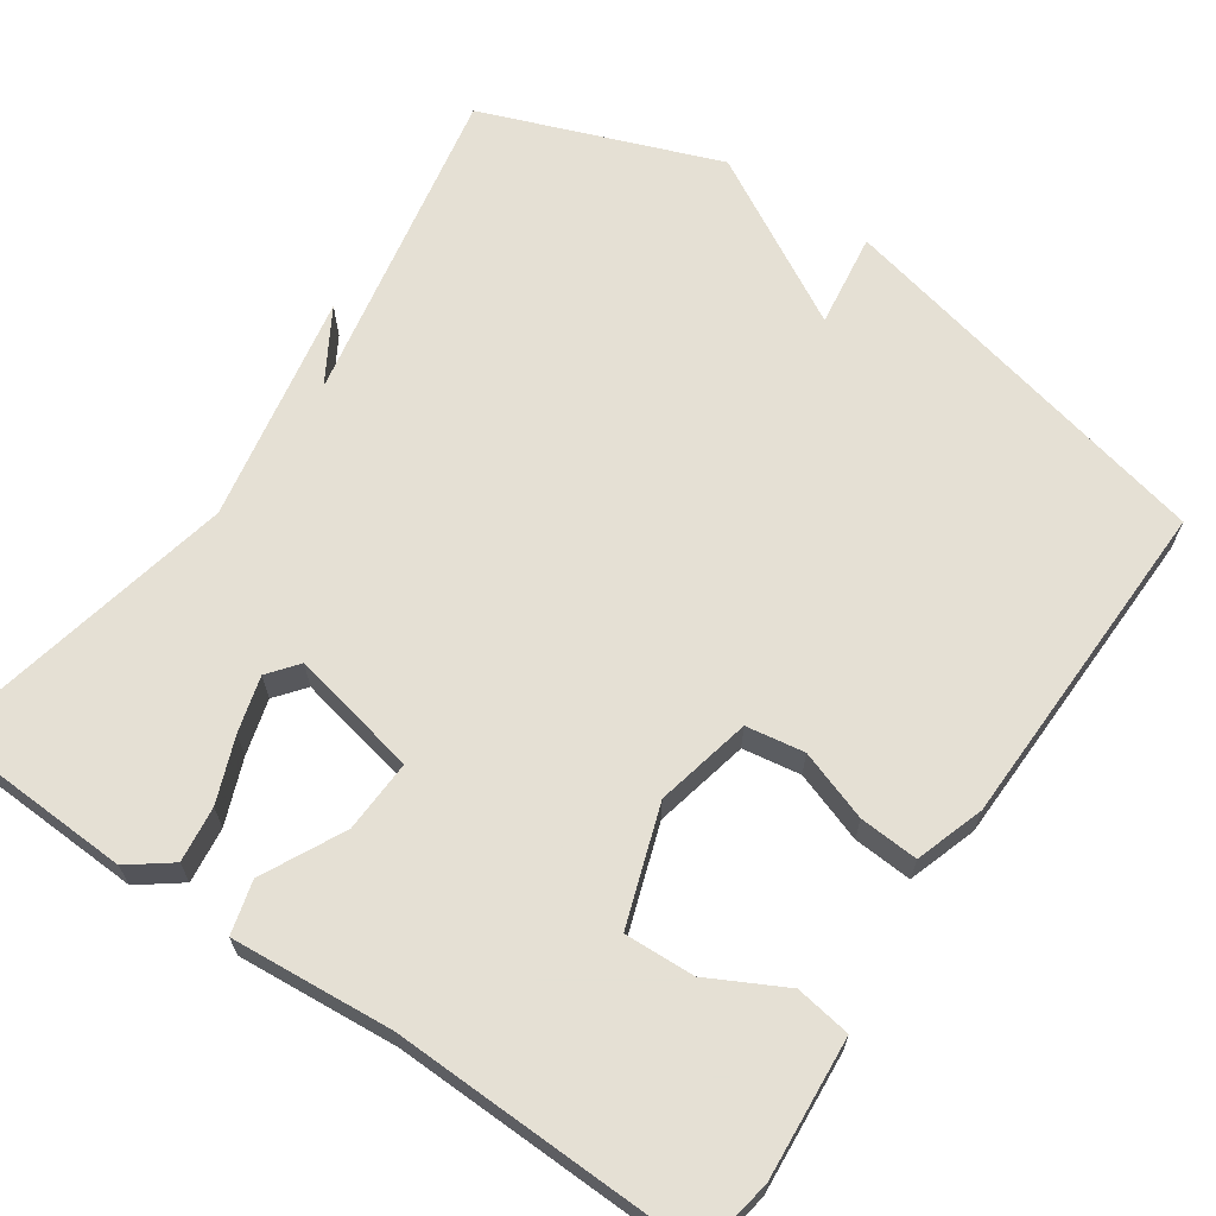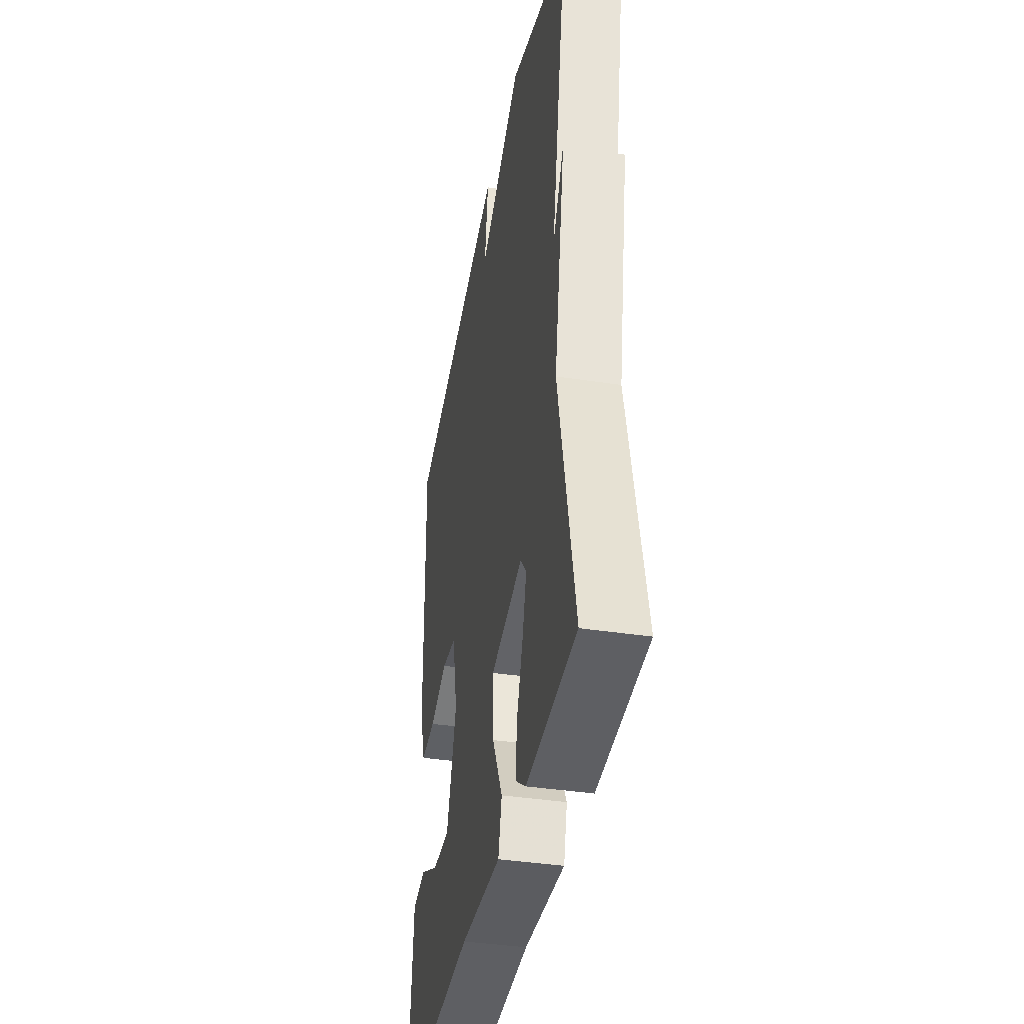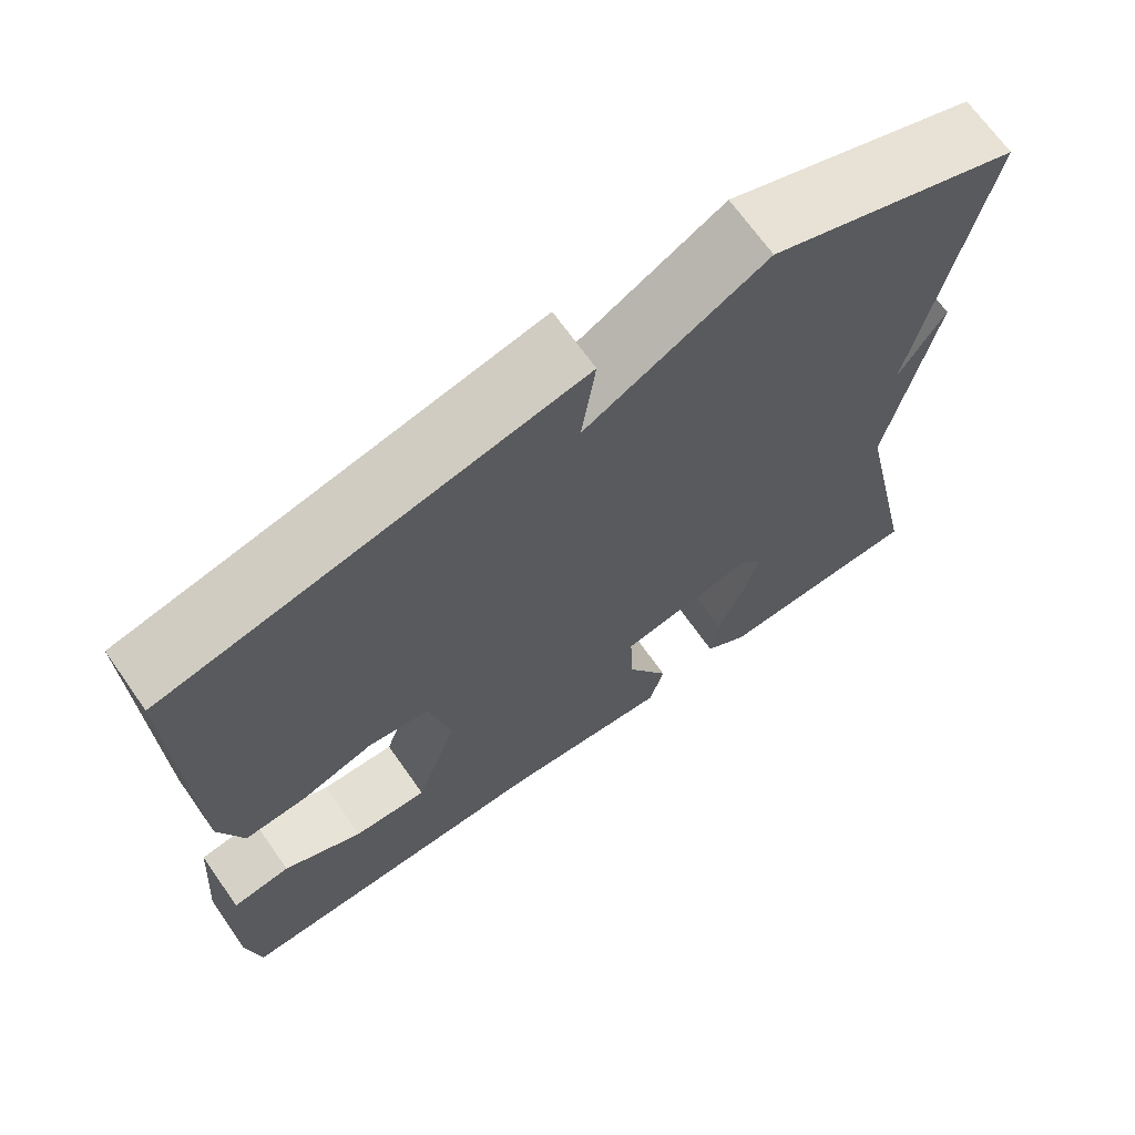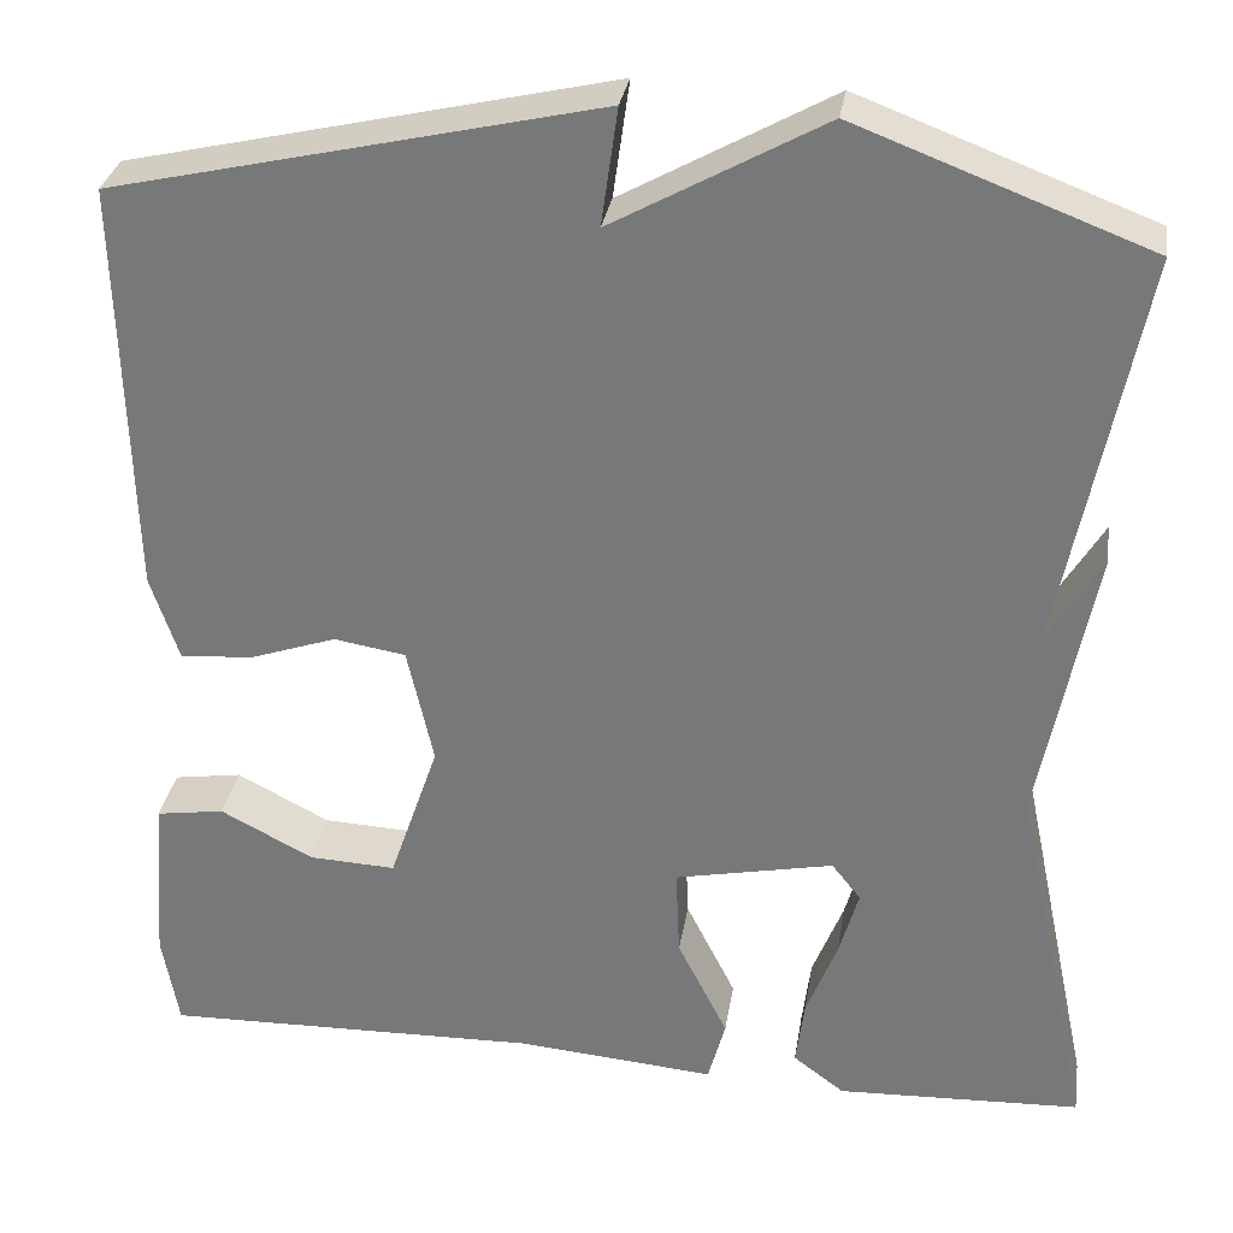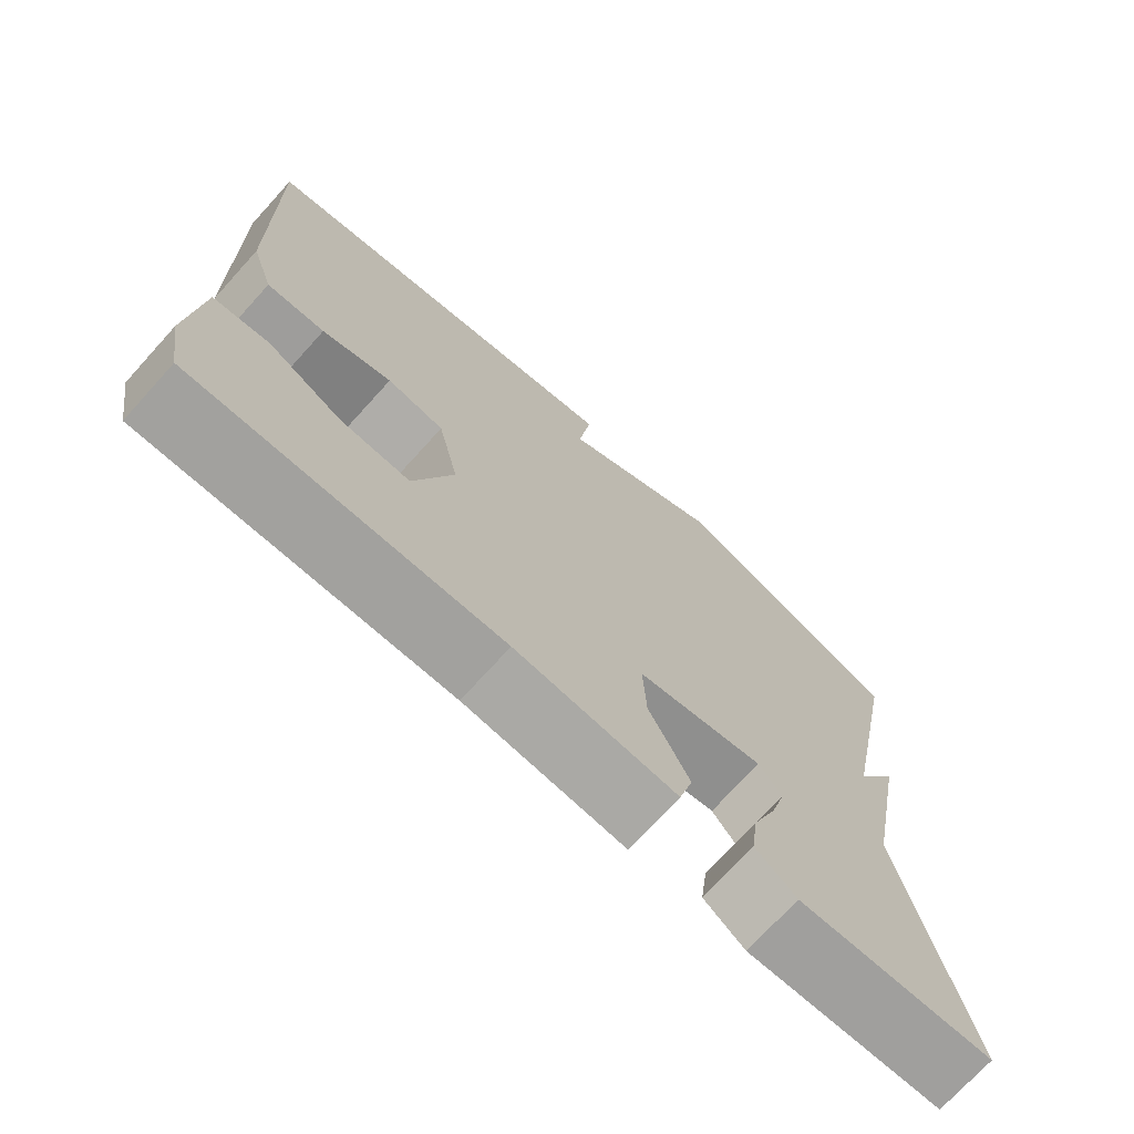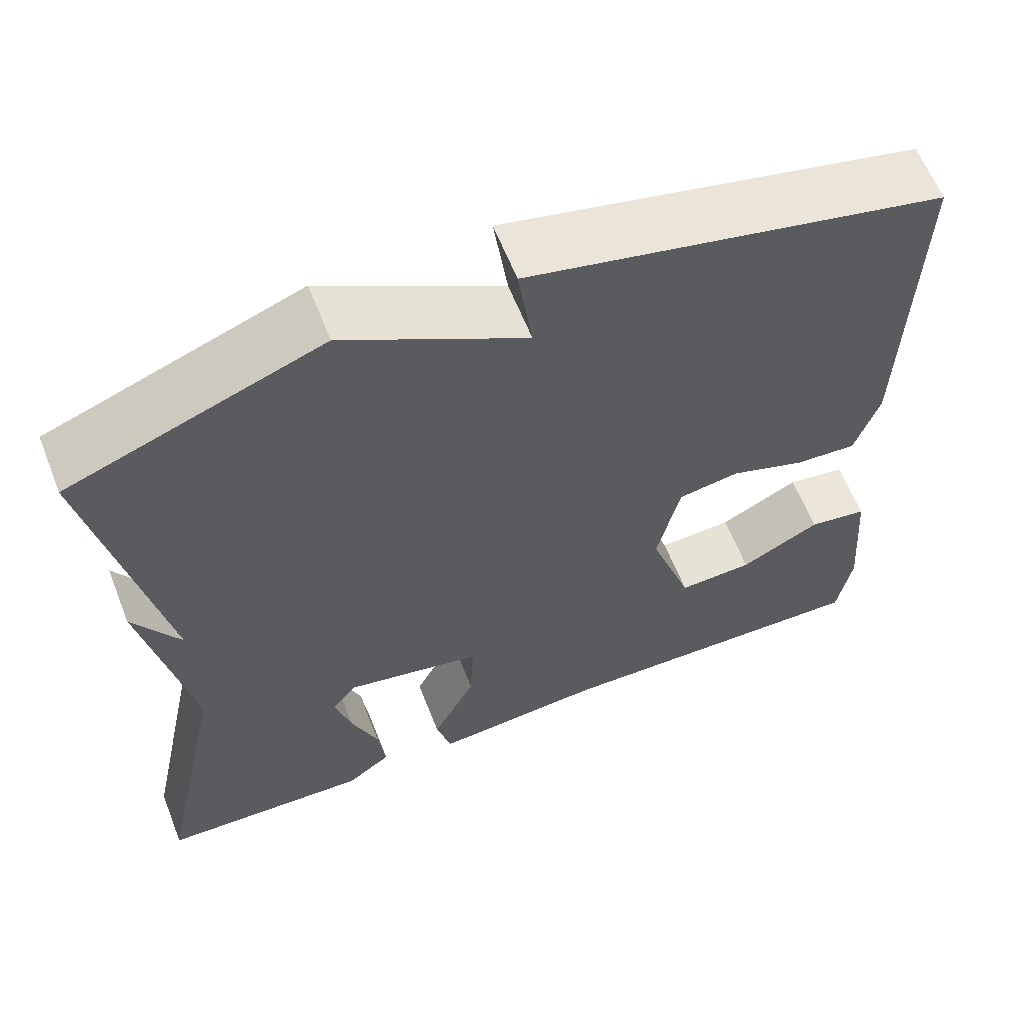
<metadata>
{"format":"obj","ext":"obj","renderer":"f3d","projection":"perspective","resolution":1024,"background":"white","views":[{"elev":65.9,"azim":-145.6,"up":"+Y"},{"elev":-39.3,"azim":79.2,"up":"+Z"},{"elev":68.9,"azim":-35.2,"up":"+Z"},{"elev":31.2,"azim":9.0,"up":"+Z"},{"elev":-72.8,"azim":-42.2,"up":"+Z"},{"elev":61.7,"azim":158.5,"up":"+Z"}]}
</metadata>
<code>
v 0.5 0.07 -0.5
v 0.247 0.07 -0.511
v 0.194 0.07 -0.471
v 0.203 0.07 -0.4
v 0.235 0.07 -0.318
v 0.255 0.07 -0.247
v 0.225 0.07 -0.209
v 0.061 0.07 -0.243
v 0.065 0.07 -0.336
v 0.117 0.07 -0.44
v 0.099 0.07 -0.507
v -0.108 0.07 -0.49
v -0.5 0.07 -0.5
v -0.517 0.07 -0.402
v -0.503 0.07 -0.223
v -0.432 0.07 -0.212
v -0.336 0.07 -0.262
v -0.246 0.07 -0.266
v -0.195 0.07 -0.116
v -0.222 0.07 0.006
v -0.296 0.07 0.018
v -0.386 0.07 -0.013
v -0.461 0.07 -0.018
v -0.49 0.07 0.07
v -0.5 0.07 0.5
v -0.001 0.07 0.614
v -0.018 0.07 0.493
v 0.199 0.07 0.614
v 0.5 0.07 0.5
v 0.419 0.07 0.085
v 0.475 0.07 0.179
v 0.419 0.07 -0.115
v 0.5 0 -0.5
v 0.247 0 -0.511
v 0.194 0 -0.471
v 0.203 0 -0.4
v 0.235 0 -0.318
v 0.255 0 -0.247
v 0.225 0 -0.209
v 0.061 0 -0.243
v 0.065 0 -0.336
v 0.117 0 -0.44
v 0.099 0 -0.507
v -0.108 0 -0.49
v -0.5 0 -0.5
v -0.517 0 -0.402
v -0.503 0 -0.223
v -0.432 0 -0.212
v -0.336 0 -0.262
v -0.246 0 -0.266
v -0.195 0 -0.116
v -0.222 0 0.006
v -0.296 0 0.018
v -0.386 0 -0.013
v -0.461 0 -0.018
v -0.49 0 0.07
v -0.5 0 0.5
v -0.001 0 0.614
v -0.018 0 0.493
v 0.199 0 0.614
v 0.5 0 0.5
v 0.419 0 0.085
v 0.475 0 0.179
v 0.419 0 -0.115
f 30 31 32
f 27 28 29 30
f 27 30 32
f 25 26 27
f 24 25 27
f 23 24 27
f 22 23 27
f 21 22 27
f 20 21 27
f 19 20 27 32
f 18 19 32
f 15 16 17
f 14 15 17
f 13 14 17
f 12 13 17
f 12 17 18
f 11 12 18
f 10 11 18
f 9 10 18
f 8 9 18
f 7 8 18 32
f 3 4 5
f 2 3 5
f 1 2 5
f 32 1 5
f 32 5 6
f 6 7 32
f 64 63 62
f 62 61 60 59
f 64 62 59
f 59 58 57
f 59 57 56
f 59 56 55
f 59 55 54
f 59 54 53
f 59 53 52
f 64 59 52 51
f 64 51 50
f 49 48 47
f 49 47 46
f 49 46 45
f 49 45 44
f 50 49 44
f 50 44 43
f 50 43 42
f 50 42 41
f 50 41 40
f 64 50 40 39
f 37 36 35
f 37 35 34
f 37 34 33
f 37 33 64
f 38 37 64
f 64 39 38
f 1 33 34 2
f 2 34 35 3
f 3 35 36 4
f 4 36 37 5
f 5 37 38 6
f 6 38 39 7
f 7 39 40 8
f 8 40 41 9
f 9 41 42 10
f 10 42 43 11
f 11 43 44 12
f 12 44 45 13
f 13 45 46 14
f 14 46 47 15
f 15 47 48 16
f 16 48 49 17
f 17 49 50 18
f 18 50 51 19
f 19 51 52 20
f 20 52 53 21
f 21 53 54 22
f 22 54 55 23
f 23 55 56 24
f 24 56 57 25
f 25 57 58 26
f 26 58 59 27
f 27 59 60 28
f 28 60 61 29
f 29 61 62 30
f 30 62 63 31
f 31 63 64 32
f 32 64 33 1

</code>
